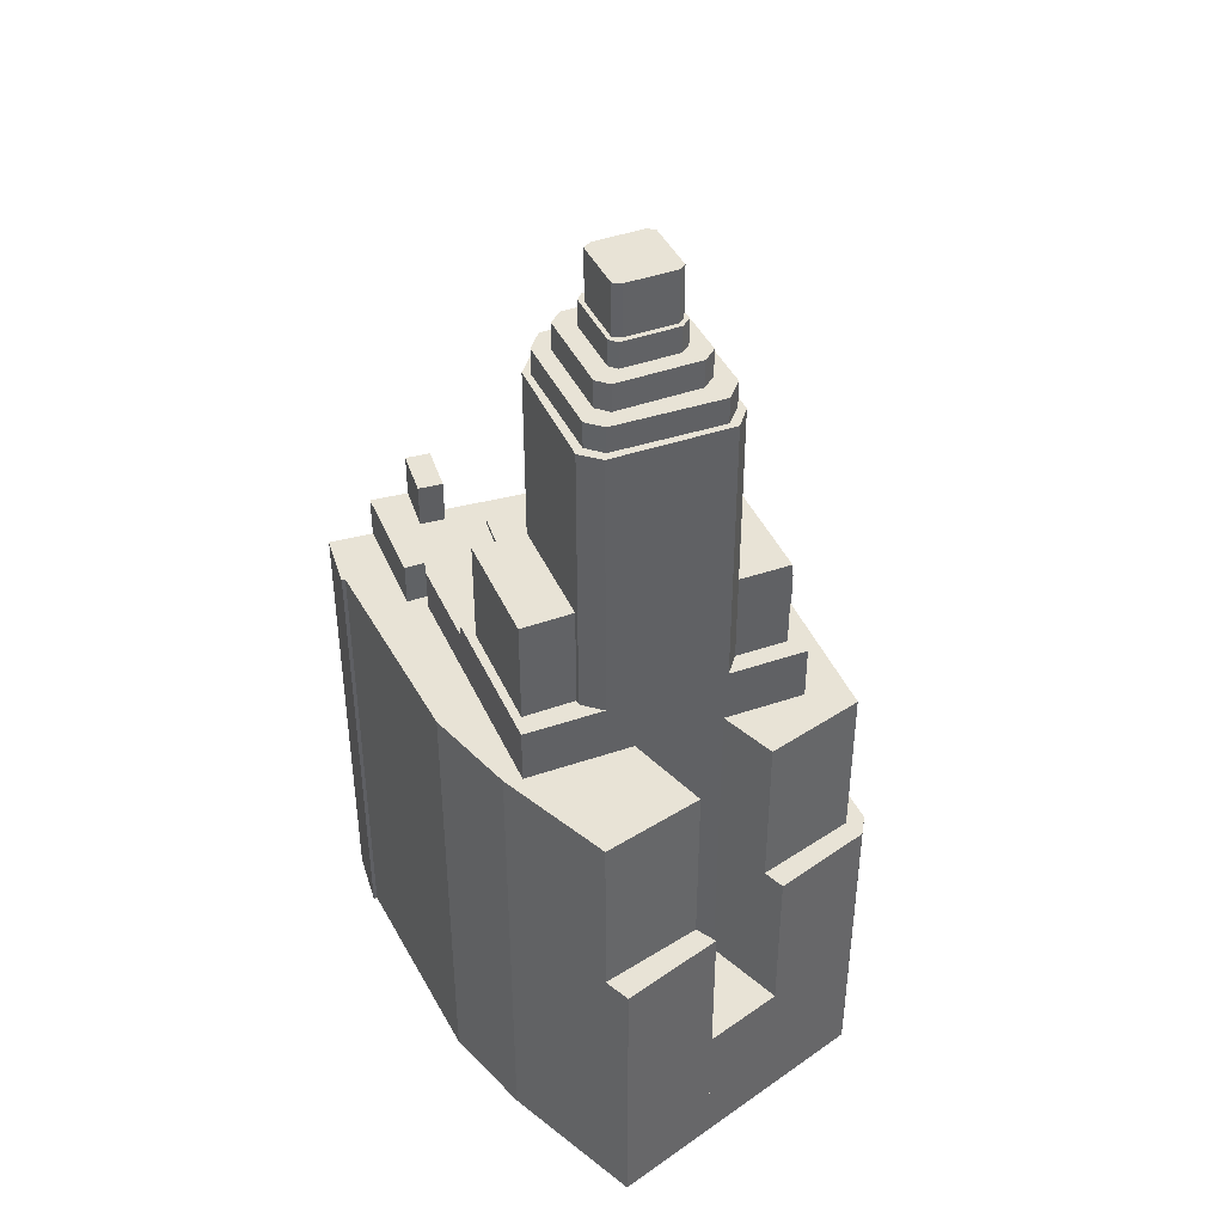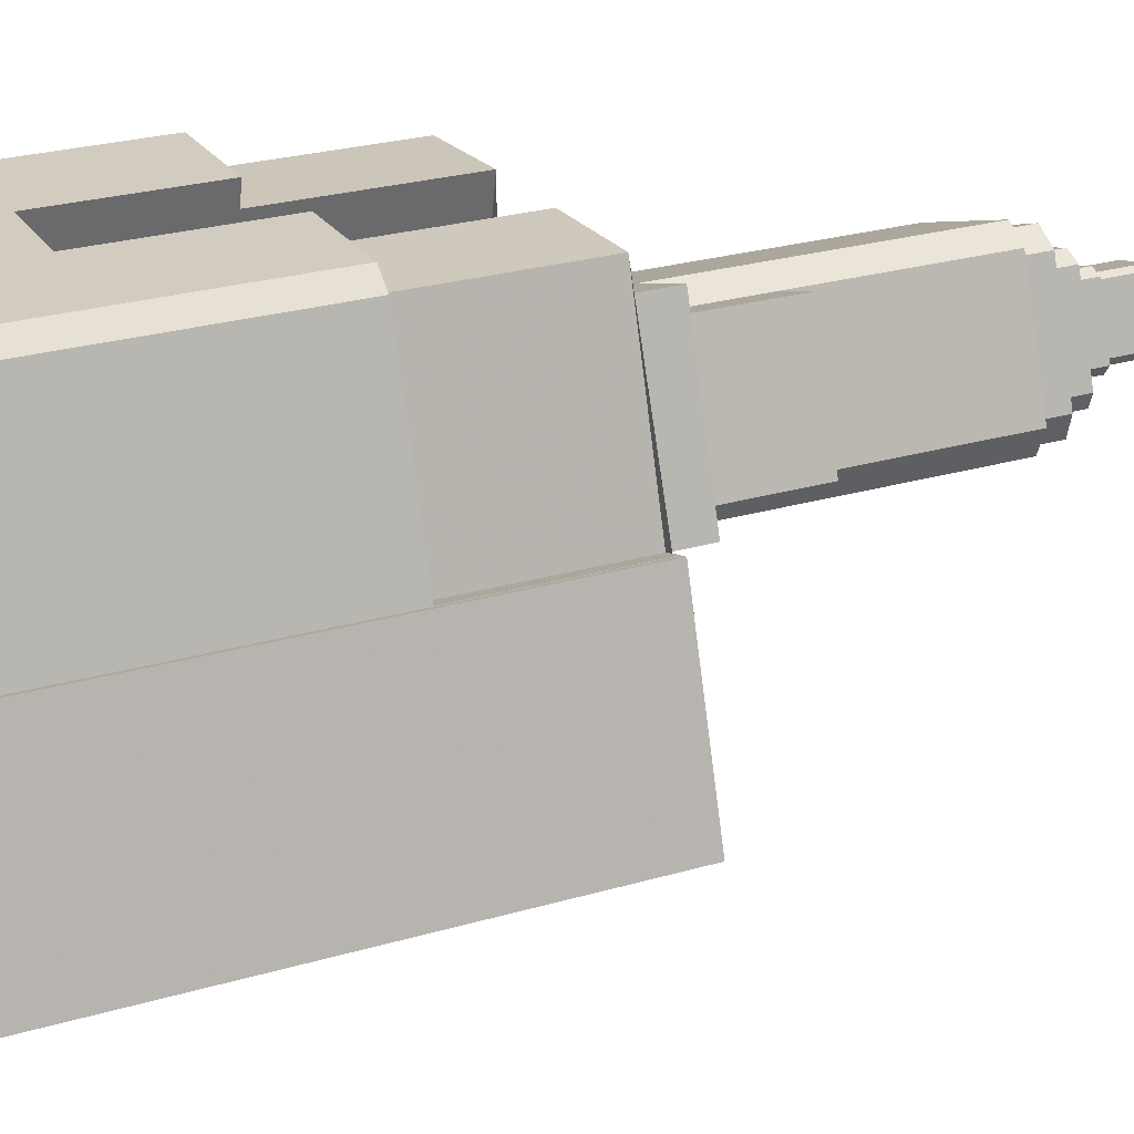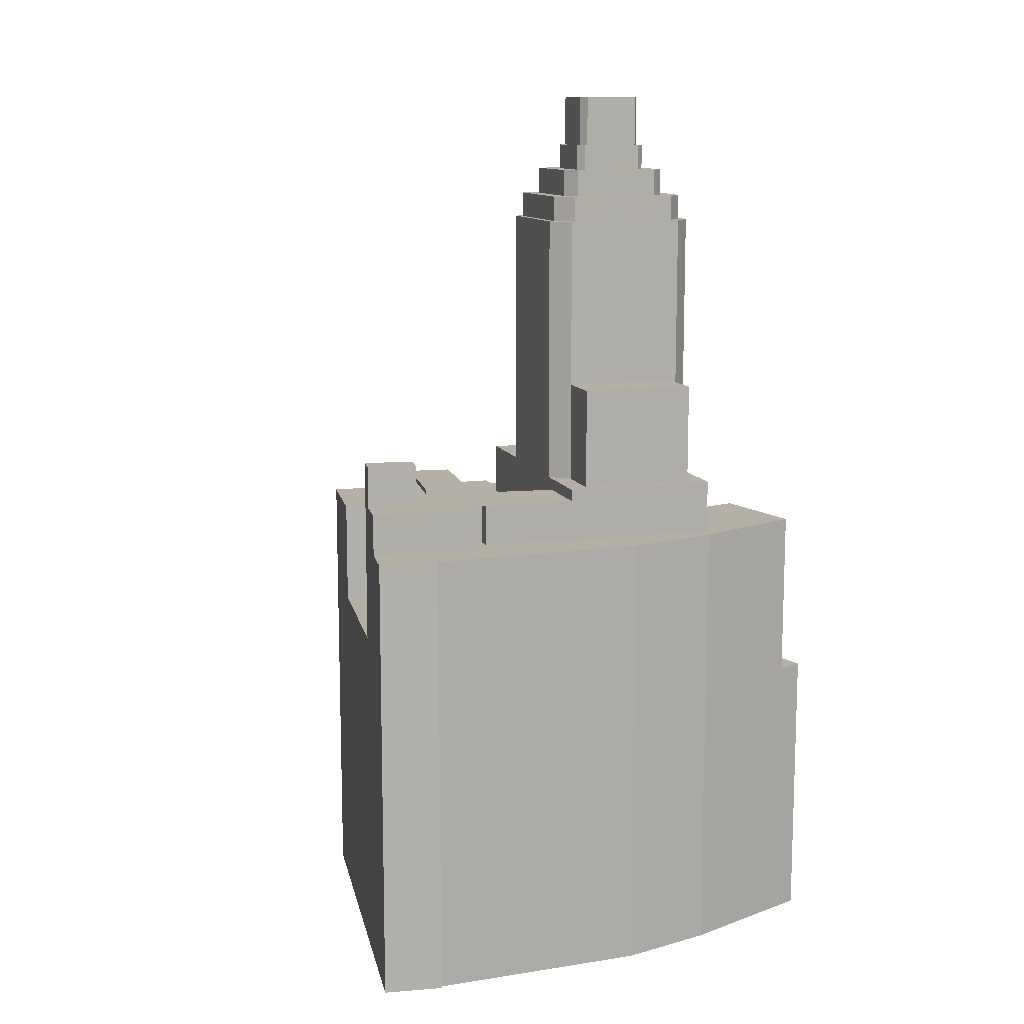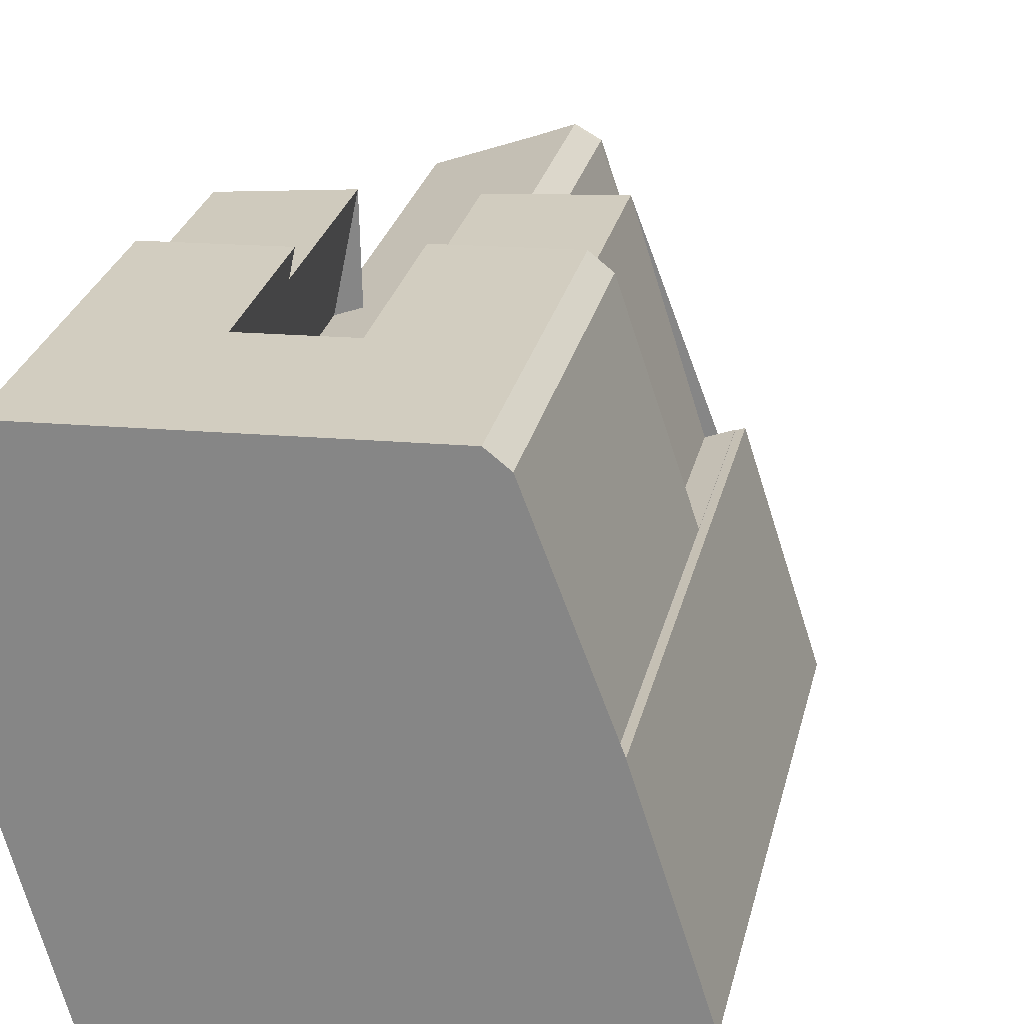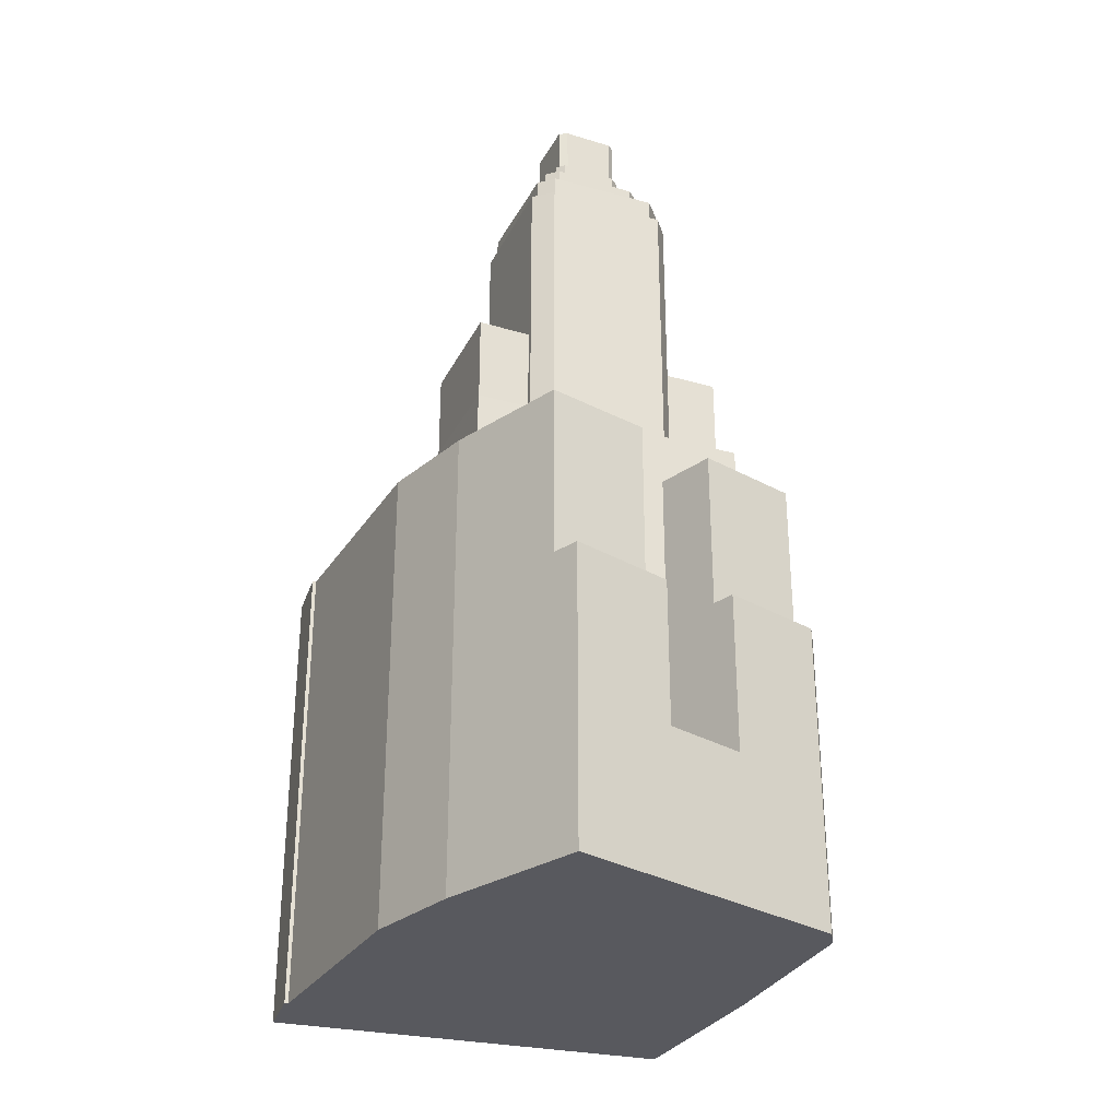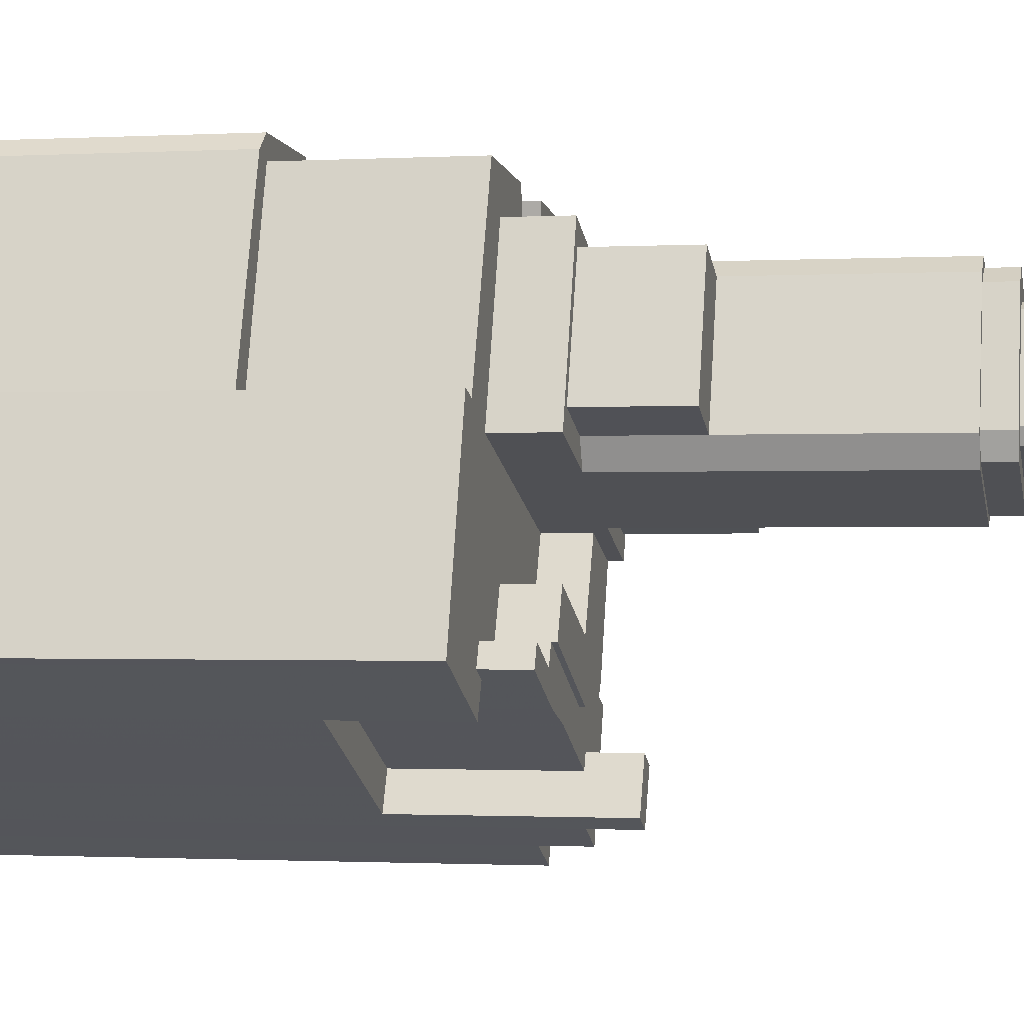
<metadata>
{"format":"obj","ext":"obj","renderer":"f3d","projection":"perspective","resolution":1024,"background":"white","views":[{"elev":41.6,"azim":-42.2,"up":"+Y"},{"elev":26.2,"azim":65.2,"up":"+Z"},{"elev":11.7,"azim":-125.9,"up":"+Y"},{"elev":25.6,"azim":12.1,"up":"+Z"},{"elev":-30.3,"azim":-42.3,"up":"+Y"},{"elev":-1.0,"azim":101.6,"up":"+Z"}]}
</metadata>
<code>
v -289.4 -263.8 400.2
v -298.5 -263.8 428.7
v -299.3 -263.8 428.4
v -299.6 -263.8 428.3
v -299.6 -263.8 428.4
v -299.6 -263.8 428.4
v -308.8 -263.8 455.8
v -311.6 -263.8 458
v -312.7 -263.8 457.9
v -322.7 -263.8 457.5
v -323.9 -263.8 457.5
v -328 -263.8 457.3
v -341.1 -263.8 456.8
v -357.9 -263.8 456.2
v -358.3 -263.8 451.7
v -358.4 -263.8 449.9
v -359.9 -263.8 432.1
v -359.8 -263.8 429.4
v -359.3 -263.8 416.7
v -359.1 -263.8 416.2
v -354.8 -263.8 400.4
v -352.8 -263.8 393.2
v -350 -263.8 382.9
v -350.5 -263.8 382.7
v -347.6 -263.8 376.6
v -346.4 -263.8 374.1
v -344.5 -263.8 375
v -340 -263.8 377
v -334.5 -263.8 379.5
v -333.8 -263.8 379.9
v -331 -263.8 381.2
v -323 -263.8 384.8
v -312.3 -263.8 389.7
v -304.5 -263.8 393.3
v -301.6 -263.8 394.6
v -290.9 -263.8 399.5
v -341.8 -217.9 453.3
v -341.1 -217.9 456.8
v -357.9 -217.9 456.2
v -358.3 -217.9 451.7
v -328.5 -240.9 444.1
v -328.1 -240.9 453.7
v -328 -240.9 457.3
v -341.1 -240.9 456.8
v -341.8 -240.9 453.3
v -344.9 -240.9 438.2
v -299.6 -215.5 428.4
v -299.6 -215.5 428.4
v -308.8 -215.5 455.8
v -311.6 -215.5 458
v -312.7 -215.5 457.9
v -322.7 -215.5 457.5
v -323.9 -215.5 457.5
v -328 -215.5 457.3
v -328.1 -215.5 453.7
v -311.7 -215.5 454.7
v -303 -215.5 427.2
v -310.5 -167.1 427.1
v -317 -167.1 445.1
v -324.8 -167.1 442.3
v -318.3 -167.1 424.3
v -327.3 -117 425.6
v -326.7 -117 426.7
v -329.4 -117 434.9
v -330.6 -117 435.3
v -338 -117 432.8
v -339 -117 431.7
v -336.3 -117 423.5
v -334.8 -117 423.1
v -326.9 -125.1 424.8
v -325.9 -125.1 426.3
v -329 -125.1 435.5
v -330.7 -125.1 436.1
v -339.1 -125.1 433.3
v -339.8 -125.1 431.9
v -336.7 -125.1 422.7
v -335.4 -125.1 422
v -336.3 -125.1 423.5
v -334.8 -125.1 423.1
v -327.3 -125.1 425.6
v -326.7 -125.1 426.7
v -329.4 -125.1 434.9
v -330.6 -125.1 435.3
v -338 -125.1 432.8
v -339 -125.1 431.7
v -308.2 -181.5 424.3
v -316.3 -181.5 448.5
v -328 -181.5 444.3
v -324.8 -181.5 442.3
v -317 -181.5 445.1
v -310.5 -181.5 427.1
v -318.3 -181.5 424.3
v -320 -181.5 420.3
v -323.4 -129.2 422.9
v -322.6 -129.2 425.1
v -327 -129.2 438.3
v -329.6 -129.2 439.2
v -342 -129.2 435.1
v -343.1 -129.2 432.9
v -338.7 -129.2 419.7
v -336.2 -129.2 418.6
v -336.7 -129.2 422.7
v -335.4 -129.2 422
v -326.9 -129.2 424.8
v -325.9 -129.2 426.3
v -329 -129.2 435.5
v -330.7 -129.2 436.1
v -339.1 -129.2 433.3
v -339.8 -129.2 431.9
v -320.7 -133.6 421.2
v -319.8 -133.6 424.6
v -325.3 -133.6 441.2
v -328.7 -133.6 443
v -344.7 -133.6 437
v -346.2 -133.6 434.2
v -340.6 -133.6 417.6
v -337.4 -133.6 415.6
v -338.7 -133.6 419.7
v -336.2 -133.6 418.6
v -323.4 -133.6 422.9
v -322.6 -133.6 425.1
v -327 -133.6 438.3
v -329.6 -133.6 439.2
v -342 -133.6 435.1
v -343.1 -133.6 432.9
v -320 -137.7 420.3
v -318.3 -137.7 424.3
v -324.8 -137.7 442.3
v -328 -137.7 444.3
v -328.5 -137.7 444.1
v -344.9 -137.7 438.2
v -345.7 -137.7 438
v -347.7 -137.7 434.5
v -347.4 -137.7 433.7
v -341.3 -137.7 416.5
v -337.8 -137.7 414.4
v -340.6 -137.7 417.6
v -337.4 -137.7 415.6
v -320.7 -137.7 421.2
v -319.8 -137.7 424.6
v -325.3 -137.7 441.2
v -328.7 -137.7 443
v -344.7 -137.7 437
v -346.2 -137.7 434.2
v -341.3 -165.4 416.5
v -347.4 -165.4 433.7
v -355.2 -165.4 431.1
v -349.1 -165.4 413.8
v -339.5 -181.8 413.8
v -337.8 -181.8 414.4
v -341.3 -181.8 416.5
v -349.1 -181.8 413.8
v -355.2 -181.8 431.1
v -347.4 -181.8 433.7
v -347.7 -181.8 434.5
v -345.7 -181.8 438
v -357.6 -181.8 433.7
v -349.4 -181.8 410.5
v -301.6 -190 394.6
v -290.9 -190 399.5
v -289.4 -190 400.2
v -298.5 -190 428.7
v -299.3 -190 428.4
v -299.6 -190 428.3
v -299.6 -190 428.4
v -303 -190 427.2
v -311.7 -190 454.7
v -328.1 -190 453.7
v -328.5 -190 444.1
v -328 -190 444.3
v -316.3 -190 448.5
v -308.2 -190 424.3
v -320 -190 420.3
v -337.8 -190 414.4
v -339.5 -190 413.8
v -333.5 -190 400.6
v -316.1 -190 407.9
v -313.2 -190 401.6
v -311.9 -190 398.8
v -305.2 -190 401.9
v -303.8 -190 398.9
v -306.5 -190 397.6
v -304.5 -190 393.3
v -313.2 -183 401.6
v -316.1 -183 407.9
v -333.5 -183 400.6
v -330.4 -183 393.8
v -323 -207 384.8
v -312.3 -207 389.7
v -304.5 -207 393.3
v -306.5 -207 397.6
v -313.9 -207 394.3
v -314.2 -207 395
v -333.3 -207 386.3
v -331 -207 381.2
v -333.8 -176.8 379.9
v -331 -176.8 381.2
v -333.3 -176.8 386.3
v -334.3 -176.8 388.4
v -337.8 -176.8 386.8
v -334.5 -176.8 379.5
v -334.5 -183.7 379.5
v -337.8 -183.7 386.8
v -334.3 -183.7 388.4
v -333.3 -183.7 386.3
v -314.2 -183.7 395
v -313.9 -183.7 394.3
v -306.5 -183.7 397.6
v -303.8 -183.7 398.9
v -305.2 -183.7 401.9
v -311.9 -183.7 398.8
v -313.2 -183.7 401.6
v -330.4 -183.7 393.8
v -333.5 -183.7 400.6
v -339.5 -183.7 413.8
v -349.4 -183.7 410.5
v -344.5 -183.7 396.3
v -342 -183.7 397.2
v -341.2 -183.7 395
v -346.1 -183.7 393.3
v -340 -183.7 377
v -344.5 -190.4 375
v -340 -190.4 377
v -346.1 -190.4 393.3
v -341.2 -190.4 395
v -342 -190.4 397.2
v -344.5 -190.4 396.3
v -349.4 -190.4 410.5
v -357.6 -190.4 433.7
v -345.7 -190.4 438
v -344.9 -190.4 438.2
v -341.8 -190.4 453.3
v -358.3 -190.4 451.7
v -358.4 -190.4 449.9
v -359.9 -190.4 432.1
v -359.8 -190.4 429.4
v -359.3 -190.4 416.7
v -359.1 -190.4 416.2
v -354.8 -190.4 400.4
v -352.8 -190.4 393.2
v -350 -190.4 382.9
v -350.5 -190.4 382.7
v -347.6 -190.4 376.6
v -346.4 -190.4 374.1
g CityEngineShapeMaterial_641
f 2 1 36 35 34 33 32 31 30 29 28 27 26 25 24 23 22 21 20 19 18 17 16 15 14 13 12 11 10 9 8 7 6 5 4 3
f 38 37 40 39
f 42 41 46 45 44 43
f 48 47 57 56 55 54 53 52 51 50 49
f 59 58 61 60
f 63 62 69 68 67 66 65 64
f 71 70 77 76 75 74 73 72
f 79 78 85 84 83 82 81 80
f 87 86 93 92 91 90 89 88
f 95 94 101 100 99 98 97 96
f 103 102 109 108 107 106 105 104
f 111 110 117 116 115 114 113 112
f 119 118 125 124 123 122 121 120
f 127 126 136 135 134 133 132 131 130 129 128
f 138 137 144 143 142 141 140 139
f 146 145 148 147
f 150 149 158 157 156 155 154 153 152 151
f 160 159 183 182 181 180 179 178 177 176 175 174 173 172 171 170 169 168 167 166 165 164 163 162 161
f 185 184 187 186
f 189 188 195 194 193 192 191 190
f 197 196 201 200 199 198
f 203 202 221 220 219 218 217 216 215 214 213 212 211 210 209 208 207 206 205 204
f 223 222 244 243 242 241 240 239 238 237 236 235 234 233 232 231 230 229 228 227 226 225 224
f 132 230 231 131
f 157 229 230 156
f 158 228 229 157
f 217 227 228 216
f 227 226 218 217
f 219 225 226 218
f 220 224 225 219
f 221 223 224 220
f 216 215 149 158
f 187 213 214 186
f 213 212 184 187
f 205 204 199 198
f 200 203 204 199
f 201 202 203 200
f 195 194 198 197
f 194 193 206 205
f 207 192 193 206
f 192 191 208 207
f 183 190 191 182
f 182 181 209 208
f 181 180 210 209
f 211 179 180 210
f 179 178 212 211
f 178 177 185 184
f 186 176 177 185
f 176 175 215 214
f 175 174 150 149
f 174 173 126 136
f 173 172 86 93
f 172 171 87 86
f 88 170 171 87
f 130 169 170 129
f 133 155 156 132
f 134 154 155 133
f 147 153 154 146
f 148 152 153 147
f 152 151 145 148
f 136 150 151 135
f 135 145 146 134
f 137 138 117 116
f 138 139 110 117
f 139 140 111 110
f 140 141 112 111
f 141 142 113 112
f 142 143 114 113
f 143 144 115 114
f 144 137 116 115
f 118 119 101 100
f 119 120 94 101
f 120 121 95 94
f 121 122 96 95
f 122 123 97 96
f 123 124 98 97
f 124 125 99 98
f 125 118 100 99
f 102 103 77 76
f 103 104 70 77
f 104 105 71 70
f 105 106 72 71
f 106 107 73 72
f 107 108 74 73
f 108 109 75 74
f 109 102 76 75
f 93 92 127 126
f 92 91 58 61
f 91 90 59 58
f 60 89 90 59
f 89 88 129 128
f 78 79 69 68
f 79 80 62 69
f 80 81 63 62
f 81 82 64 63
f 82 83 65 64
f 83 84 66 65
f 84 85 67 66
f 85 78 68 67
f 61 60 128 127
f 166 57 47 165
f 57 56 167 166
f 168 55 56 167
f 131 46 41 130
f 46 45 232 231
f 45 44 38 37
f 55 42 43 54
f 169 41 42 168
f 233 40 37 232
f 1 36 160 161
f 36 35 159 160
f 35 34 183 159
f 34 33 189 190
f 33 32 188 189
f 32 31 195 188
f 31 30 196 197
f 30 29 201 196
f 29 28 221 202
f 28 27 222 223
f 27 26 244 222
f 26 25 243 244
f 25 24 242 243
f 24 23 241 242
f 23 22 240 241
f 22 21 239 240
f 21 20 238 239
f 20 19 237 238
f 19 18 236 237
f 18 17 235 236
f 17 16 234 235
f 16 15 233 234
f 15 14 39 40
f 14 13 38 39
f 13 12 43 44
f 12 11 53 54
f 11 10 52 53
f 10 9 51 52
f 9 8 50 51
f 8 7 49 50
f 7 6 48 49
f 6 5 47 48
f 5 4 164 165
f 4 3 163 164
f 3 2 162 163
f 2 1 161 162

</code>
